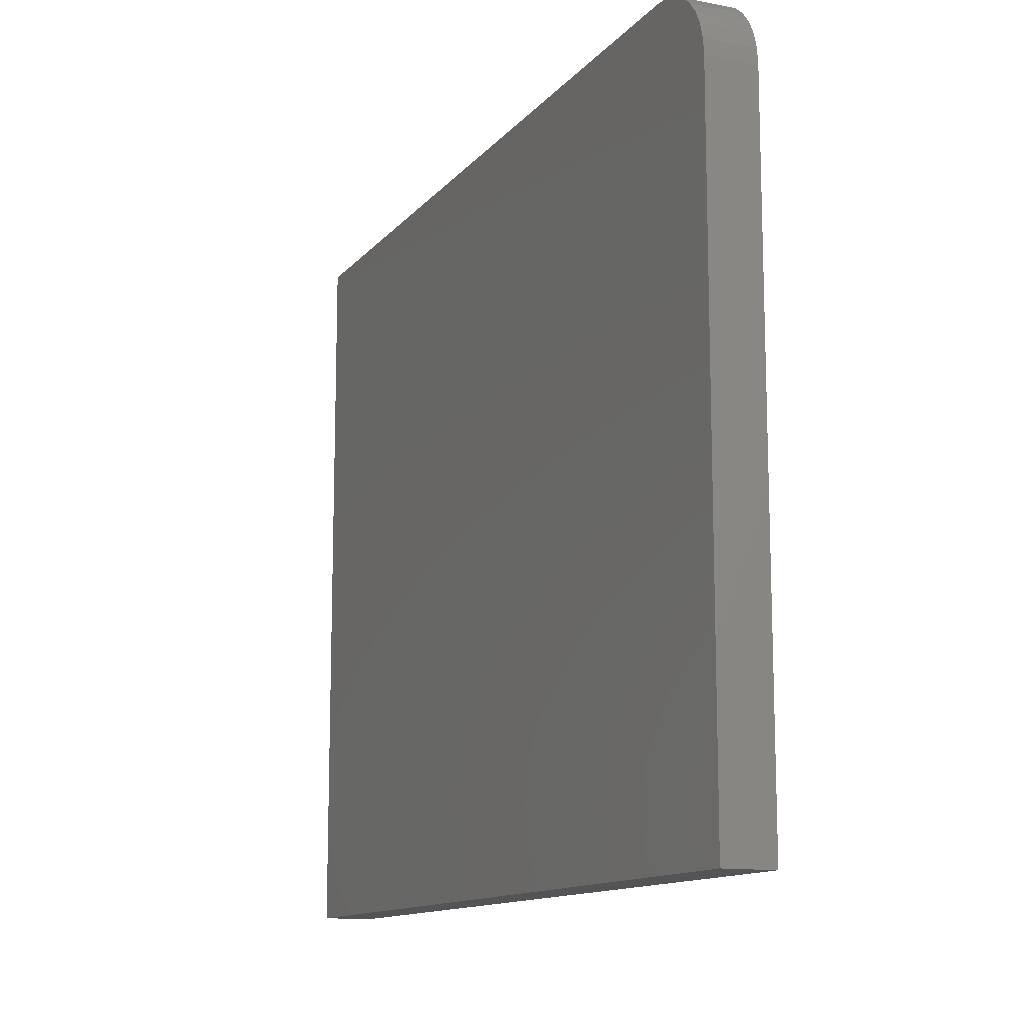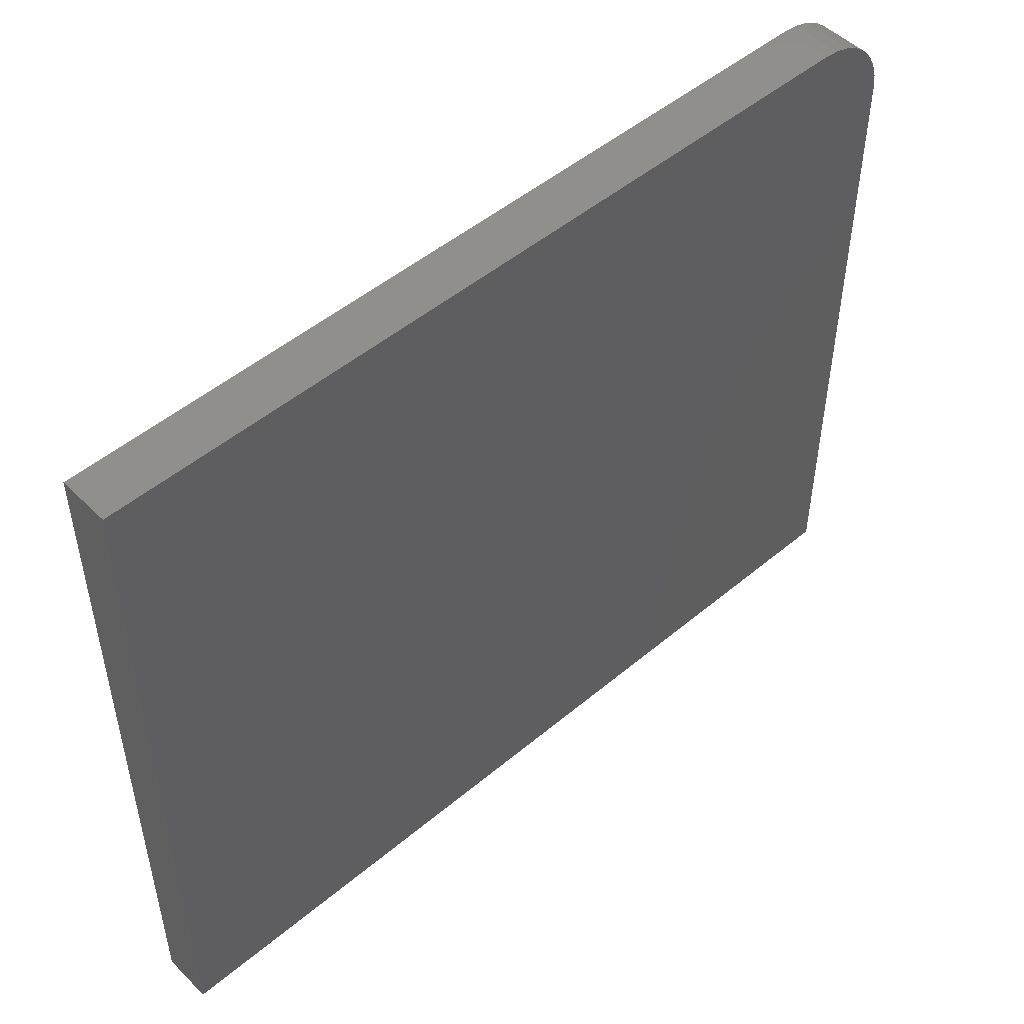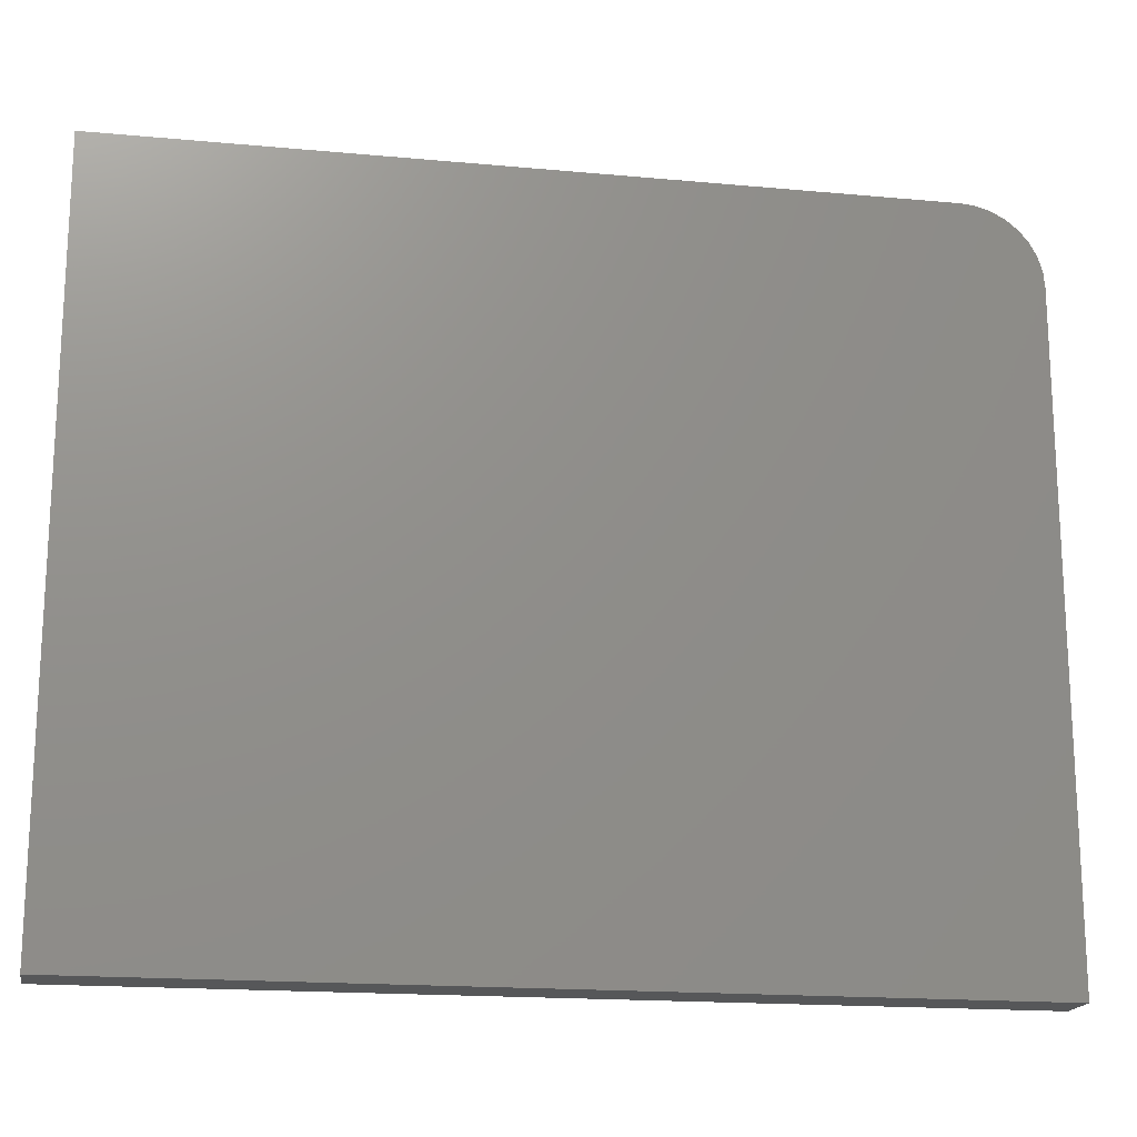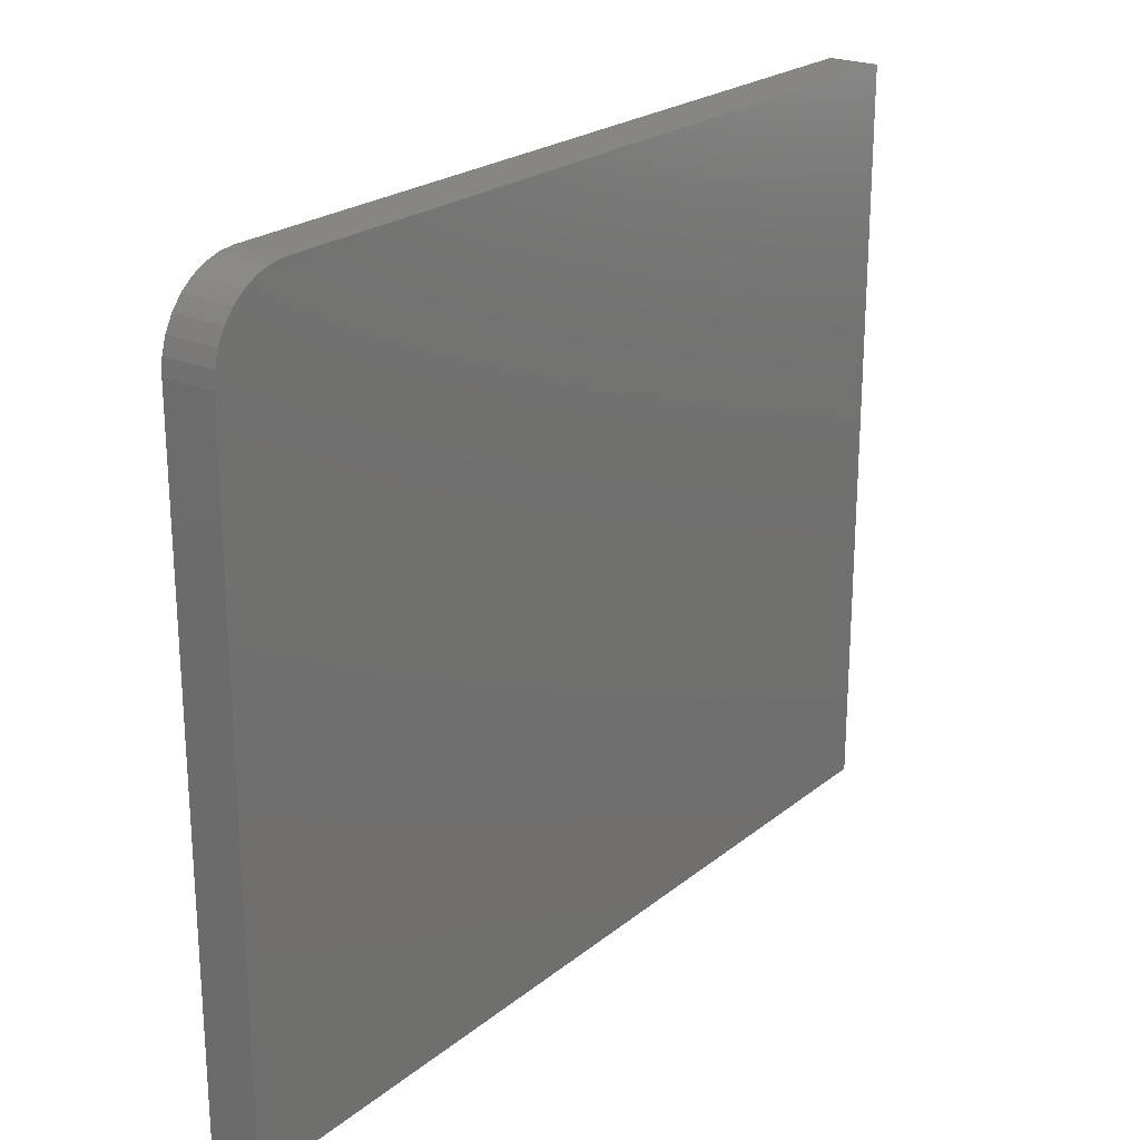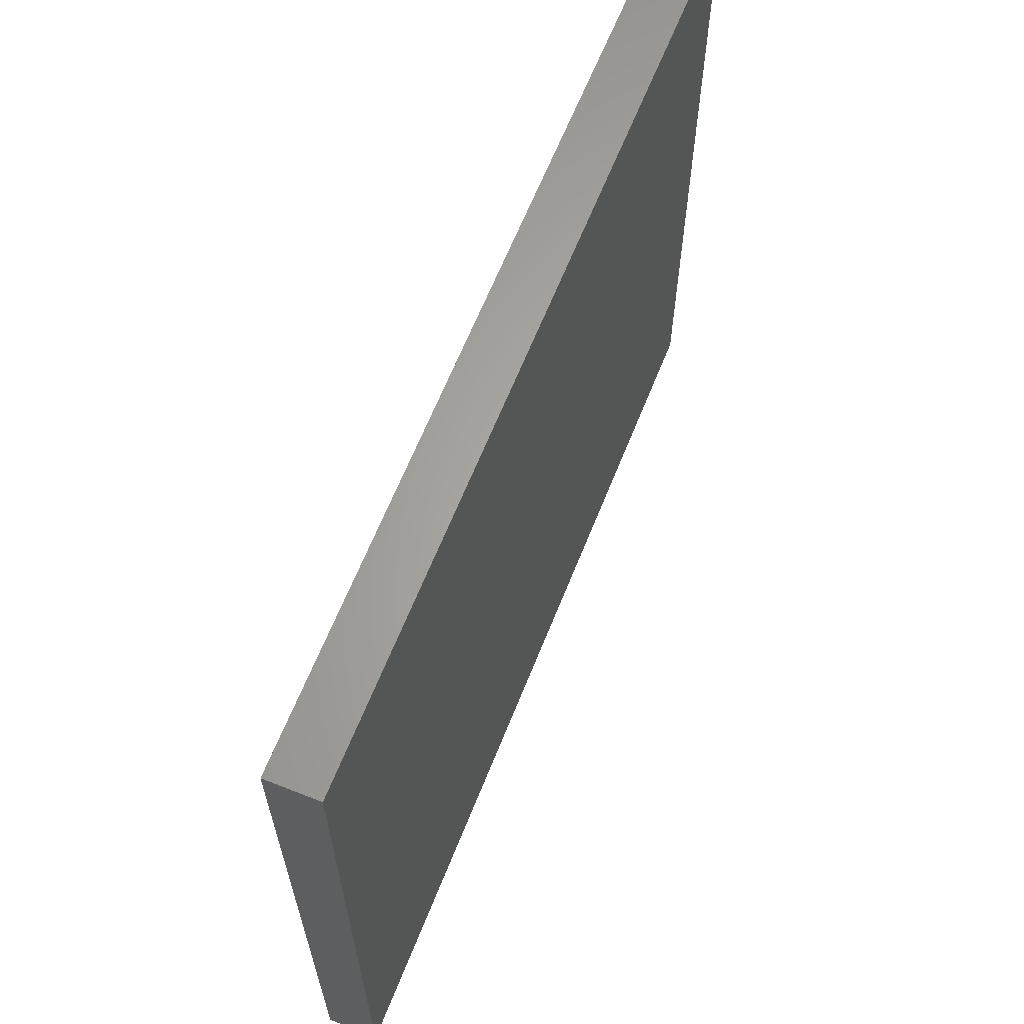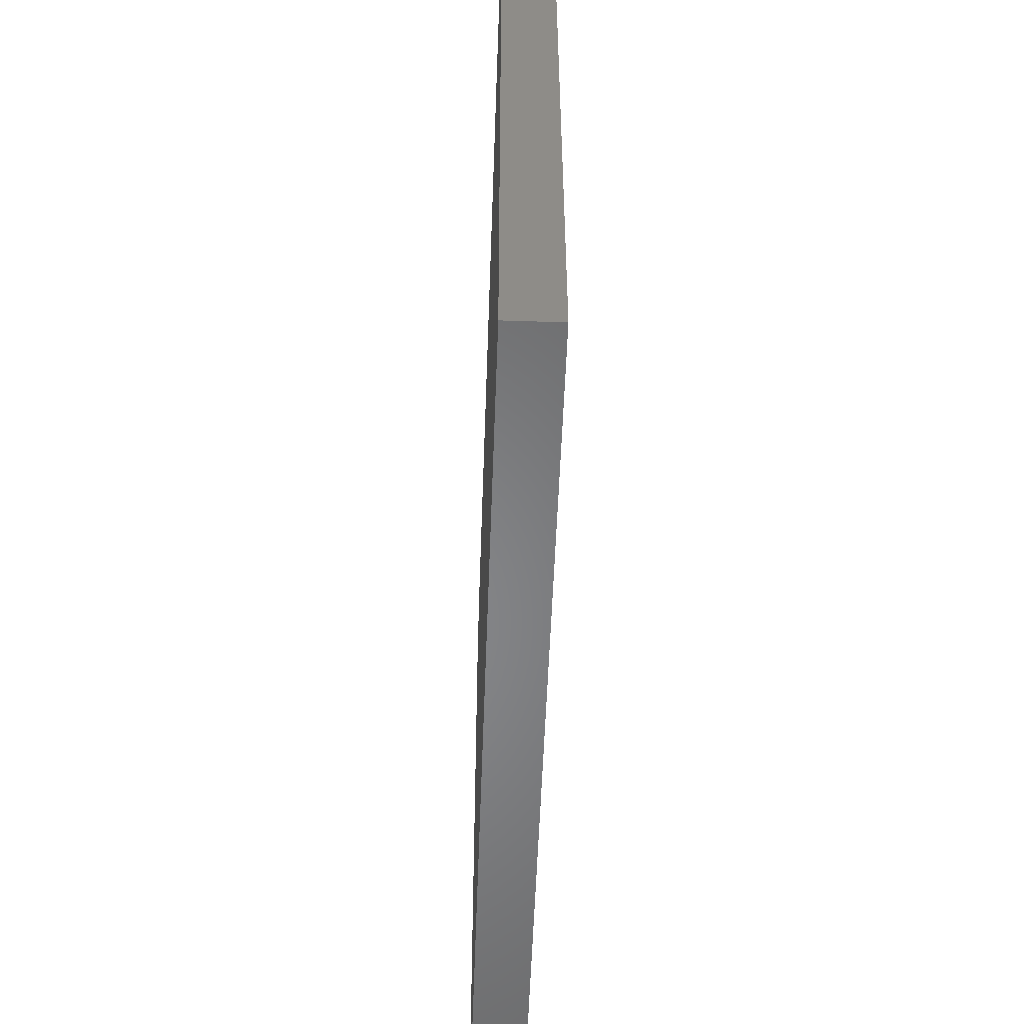
<metadata>
{"format":"stl","ext":"stl","renderer":"f3d","projection":"perspective","resolution":1024,"background":"white","views":[{"elev":-12.6,"azim":66.0,"up":"+Z"},{"elev":49.8,"azim":-42.7,"up":"+Z"},{"elev":-17.7,"azim":-10.3,"up":"+Z"},{"elev":22.9,"azim":126.9,"up":"+Z"},{"elev":63.8,"azim":-68.3,"up":"+Z"},{"elev":-53.6,"azim":-92.0,"up":"+Z"}]}
</metadata>
<code>
# stl→obj: 24 verts, 44 faces
v -0.75 -0.08594 0.6224
v -0.75 -0.08594 -0.625
v 0.75 -0.08594 -0.625
v 0.75 -0.08594 0.4896
v 0.7474 -0.08594 0.5155
v 0.7399 -0.08594 0.5404
v 0.7276 -0.08594 0.5633
v 0.7111 -0.08594 0.5835
v 0.691 -0.08594 0.6
v 0.668 -0.08594 0.6123
v 0.6431 -0.08594 0.6198
v 0.6172 -0.08594 0.6224
v -0.75 1.385e-16 0.6224
v 0.6172 2.903e-16 0.6224
v 0.6431 2.929e-16 0.6198
v 0.668 2.948e-16 0.6123
v 0.691 2.96e-16 0.6
v 0.7111 2.964e-16 0.5835
v 0.7276 2.96e-16 0.5633
v 0.7399 2.948e-16 0.5404
v 0.7474 2.929e-16 0.5155
v 0.75 2.903e-16 0.4896
v 0.75 1.665e-16 -0.625
v -0.75 0 -0.625
f 1 2 3
f 1 3 4
f 1 4 5
f 1 5 6
f 1 6 7
f 1 7 8
f 1 8 9
f 1 9 10
f 1 10 11
f 1 11 12
f 13 14 15
f 13 15 16
f 13 16 17
f 13 17 18
f 13 18 19
f 13 19 20
f 13 20 21
f 13 21 22
f 13 22 23
f 13 23 24
f 12 14 1
f 1 14 13
f 3 23 4
f 4 23 22
f 14 12 15
f 15 12 11
f 15 11 16
f 16 11 10
f 16 10 17
f 17 10 9
f 17 9 18
f 18 9 8
f 18 8 19
f 19 8 7
f 19 7 20
f 20 7 6
f 20 6 21
f 21 6 5
f 21 5 22
f 22 5 4
f 1 13 2
f 2 13 24
f 2 24 3
f 3 24 23

</code>
